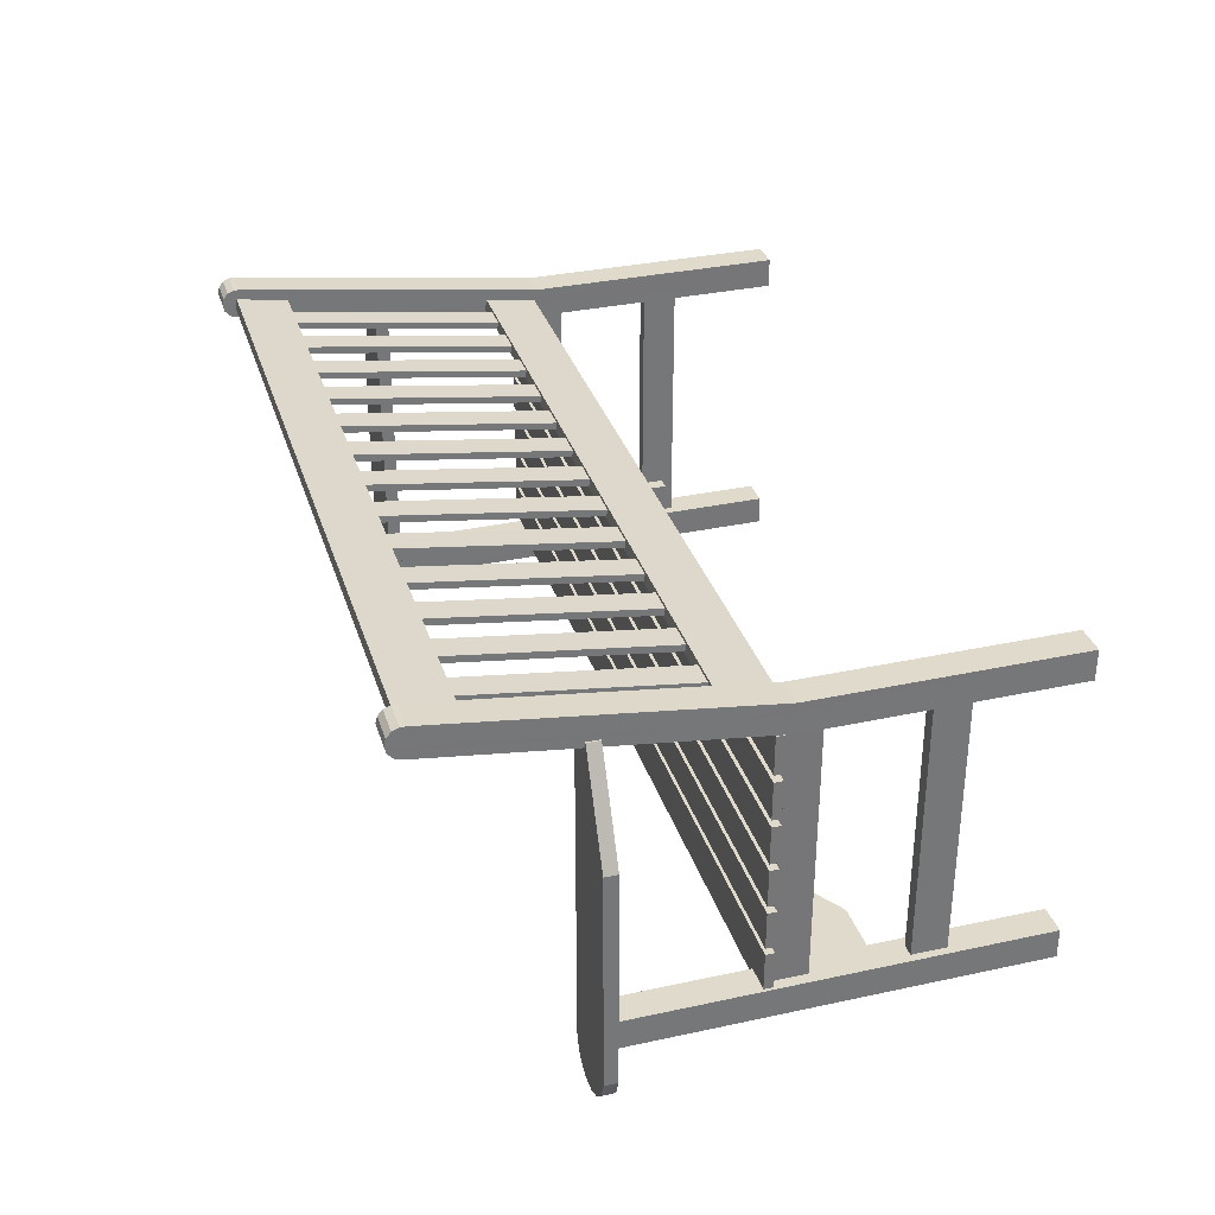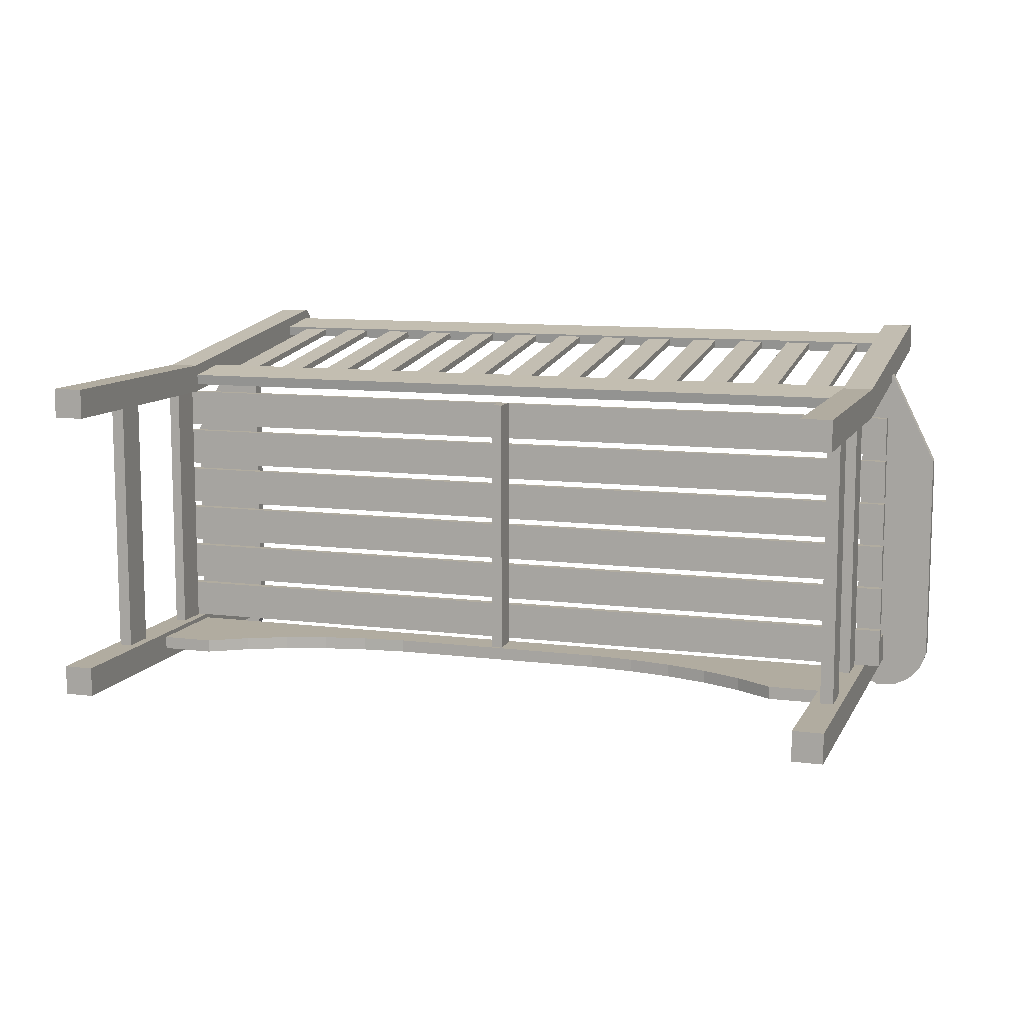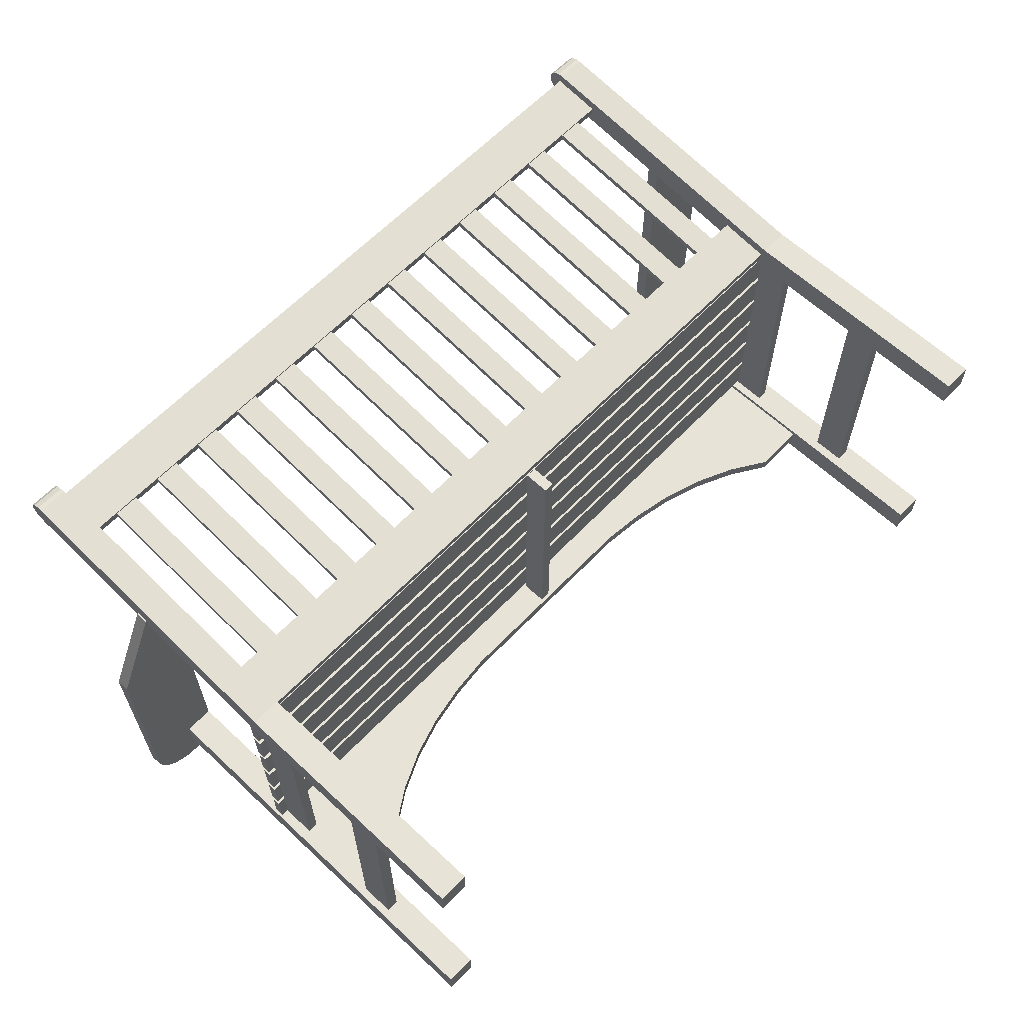
<metadata>
{"format":"obj","ext":"obj","renderer":"f3d","projection":"perspective","resolution":1024,"background":"white","views":[{"elev":33.1,"azim":-106.6,"up":"+Z"},{"elev":10.1,"azim":18.1,"up":"+Z"},{"elev":62.2,"azim":-46.5,"up":"+Z"}]}
</metadata>
<code>
o m781
v 0.1074 0.4644 0.3973
v 0.1074 0.4644 0.05062
v 0.1074 0.478 0.05062
v 0.1074 0.478 0.3973
v 0.09836 0.4644 0.03374
v 0.09836 0.478 0.03374
v 0.08145 0.4644 0.025
v 0.08145 0.478 0.025
v 0.06231 0.4644 0.02579
v 0.06231 0.478 0.02579
v 0.045 0.4644 0.0341
v 0.045 0.478 0.0341
v 0.03184 0.4644 0.04809
v 0.03184 0.478 0.04809
v 0.025 0.4644 0.066
v 0.025 0.478 0.066
v 0.025 0.4644 0.2977
v 0.025 0.478 0.2977
v 0.07455 0.4644 0.3973
v 0.07455 0.478 0.3973
v 0.8927 0.4644 0.05062
v 0.8927 0.4644 0.3973
v 0.8927 0.478 0.3973
v 0.8927 0.478 0.05062
v 0.9016 0.4644 0.03374
v 0.9016 0.478 0.03374
v 0.9186 0.4644 0.025
v 0.9186 0.478 0.025
v 0.9377 0.4644 0.02579
v 0.9377 0.478 0.02579
v 0.955 0.4644 0.0341
v 0.955 0.478 0.0341
v 0.9682 0.4644 0.04809
v 0.9682 0.478 0.04809
v 0.975 0.4644 0.066
v 0.975 0.478 0.066
v 0.975 0.4644 0.2977
v 0.975 0.478 0.2977
v 0.9255 0.4644 0.3973
v 0.9255 0.478 0.3973
v 0.06638 0.478 0.1404
v 0.06638 0.4644 0.1404
v 0.9336 0.478 0.1404
v 0.9336 0.4644 0.1404
v 0.8395 0.3533 0.3922
v 0.8666 0.3533 0.3921
v 0.8666 0.5731 0.4225
v 0.8395 0.5731 0.4226
v 0.8395 0.3542 0.3852
v 0.8395 0.574 0.4156
v 0.8666 0.3543 0.3851
v 0.8666 0.5741 0.4155
v 0.7806 0.3533 0.3922
v 0.8078 0.3533 0.3921
v 0.8078 0.5731 0.4225
v 0.7806 0.5731 0.4226
v 0.7806 0.3542 0.3852
v 0.7806 0.574 0.4156
v 0.8078 0.3543 0.3851
v 0.8078 0.5741 0.4155
v 0.7218 0.3533 0.3922
v 0.749 0.3533 0.3921
v 0.749 0.5731 0.4225
v 0.7218 0.5731 0.4226
v 0.7218 0.3542 0.3852
v 0.7218 0.574 0.4156
v 0.749 0.3543 0.3851
v 0.749 0.5741 0.4156
v 0.663 0.3532 0.3922
v 0.6901 0.3533 0.3921
v 0.6901 0.5731 0.4225
v 0.663 0.5731 0.4226
v 0.6629 0.3542 0.3852
v 0.6629 0.574 0.4156
v 0.6901 0.3543 0.3851
v 0.6901 0.5741 0.4156
v 0.6041 0.3532 0.3922
v 0.6313 0.3533 0.3921
v 0.6313 0.5731 0.4225
v 0.6041 0.5731 0.4226
v 0.6041 0.3542 0.3852
v 0.6041 0.574 0.4156
v 0.6313 0.3543 0.3851
v 0.6313 0.5741 0.4156
v 0.5453 0.3532 0.3922
v 0.5724 0.3533 0.3921
v 0.5724 0.5731 0.4225
v 0.5453 0.5731 0.4226
v 0.5453 0.3542 0.3852
v 0.5453 0.574 0.4156
v 0.5724 0.3543 0.3851
v 0.5724 0.5741 0.4156
v 0.4864 0.3532 0.3922
v 0.5136 0.3533 0.3921
v 0.5136 0.5731 0.4225
v 0.4864 0.5731 0.4226
v 0.4864 0.3542 0.3852
v 0.4864 0.574 0.4156
v 0.5136 0.3543 0.3851
v 0.5136 0.5741 0.4156
v 0.4276 0.3532 0.3922
v 0.4547 0.3533 0.3921
v 0.4547 0.5731 0.4226
v 0.4276 0.5731 0.4226
v 0.4276 0.3542 0.3852
v 0.4276 0.574 0.4157
v 0.4547 0.3543 0.3851
v 0.4547 0.5741 0.4156
v 0.3687 0.3532 0.3922
v 0.3959 0.3533 0.3921
v 0.3959 0.5731 0.4226
v 0.3687 0.5731 0.4226
v 0.3687 0.3542 0.3852
v 0.3687 0.574 0.4157
v 0.3959 0.3543 0.3851
v 0.3959 0.5741 0.4156
v 0.3099 0.3532 0.3922
v 0.3371 0.3533 0.3921
v 0.3371 0.5731 0.4226
v 0.3099 0.5731 0.4226
v 0.3099 0.3542 0.3852
v 0.3099 0.574 0.4157
v 0.3371 0.3543 0.3851
v 0.3371 0.5741 0.4156
v 0.2511 0.3532 0.3922
v 0.2782 0.3533 0.3921
v 0.2782 0.5731 0.4226
v 0.2511 0.5731 0.4226
v 0.2511 0.3542 0.3852
v 0.2511 0.574 0.4157
v 0.2782 0.3543 0.3851
v 0.2782 0.5741 0.4156
v 0.1922 0.3532 0.3922
v 0.2194 0.3533 0.3921
v 0.2194 0.5731 0.4226
v 0.1922 0.5731 0.4226
v 0.1922 0.3542 0.3852
v 0.1922 0.574 0.4157
v 0.2194 0.3542 0.3851
v 0.2194 0.5741 0.4156
v 0.1334 0.3532 0.3922
v 0.1605 0.3533 0.3921
v 0.1605 0.5731 0.4226
v 0.1334 0.5731 0.4226
v 0.1334 0.3542 0.3852
v 0.1334 0.574 0.4157
v 0.1605 0.3542 0.3851
v 0.1605 0.5741 0.4156
v 0.1036 0.5714 0.4246
v 0.1026 0.6252 0.4321
v 0.1026 0.6267 0.4206
v 0.1036 0.5729 0.4131
v 0.1036 0.3002 0.3873
v 0.1026 0.354 0.3948
v 0.1026 0.3556 0.3833
v 0.1036 0.3018 0.3758
v 0.8936 0.6252 0.4321
v 0.8946 0.5714 0.4246
v 0.8946 0.5729 0.4131
v 0.8936 0.6267 0.4206
v 0.8936 0.354 0.3948
v 0.8946 0.3002 0.3873
v 0.8946 0.3018 0.3758
v 0.8936 0.3556 0.3833
v 0.1074 0.2966 0.3673
v 0.1074 0.025 0.3673
v 0.07575 0.025 0.3673
v 0.07575 0.2966 0.3673
v 0.1074 0.6272 0.4116
v 0.07575 0.6272 0.4116
v 0.1074 0.634 0.4144
v 0.07576 0.634 0.4144
v 0.1074 0.6388 0.42
v 0.07576 0.6388 0.42
v 0.1074 0.6406 0.4272
v 0.07575 0.6406 0.4272
v 0.1074 0.6389 0.4344
v 0.07575 0.6389 0.4344
v 0.1074 0.6341 0.44
v 0.07575 0.6341 0.44
v 0.1074 0.6272 0.4428
v 0.07575 0.6272 0.4428
v 0.1074 0.6223 0.4428
v 0.07575 0.6223 0.4428
v 0.1074 0.2966 0.399
v 0.07575 0.2966 0.399
v 0.1074 0.025 0.399
v 0.07576 0.025 0.399
v 0.8926 0.025 0.3673
v 0.8926 0.2966 0.3673
v 0.9242 0.2966 0.3673
v 0.9242 0.025 0.3673
v 0.8926 0.6272 0.4116
v 0.9242 0.6272 0.4116
v 0.8926 0.634 0.4144
v 0.9242 0.634 0.4144
v 0.8926 0.6388 0.42
v 0.9242 0.6388 0.42
v 0.8926 0.6406 0.4272
v 0.9242 0.6406 0.4272
v 0.8926 0.6389 0.4344
v 0.9242 0.6389 0.4344
v 0.8926 0.6341 0.44
v 0.9242 0.6341 0.44
v 0.8926 0.6272 0.4428
v 0.9242 0.6272 0.4428
v 0.8926 0.6223 0.4428
v 0.9242 0.6223 0.4428
v 0.8926 0.2966 0.399
v 0.9242 0.2966 0.399
v 0.8926 0.025 0.399
v 0.9242 0.025 0.399
v 0.1074 0.3599 0.3877
v 0.07576 0.3599 0.3877
v 0.8926 0.3599 0.3877
v 0.9242 0.3599 0.3877
v 0.1075 0.4644 0.05568
v 0.1075 0.025 0.05568
v 0.07577 0.025 0.05568
v 0.07577 0.4644 0.05568
v 0.1075 0.025 0.08735
v 0.1075 0.4644 0.08735
v 0.07577 0.4644 0.08735
v 0.07578 0.025 0.08735
v 0.8925 0.025 0.05568
v 0.8925 0.4644 0.05568
v 0.9242 0.4644 0.05568
v 0.9242 0.025 0.05568
v 0.8925 0.4644 0.08735
v 0.8925 0.025 0.08735
v 0.9242 0.025 0.08735
v 0.9242 0.4644 0.08735
v 0.07829 0.3044 0.3261
v 0.07818 0.3043 0.3664
v 0.07818 0.3136 0.3664
v 0.07829 0.3137 0.3261
v 0.07829 0.3044 0.2785
v 0.07818 0.3043 0.3188
v 0.07818 0.3136 0.3188
v 0.07829 0.3137 0.2785
v 0.07828 0.3044 0.2309
v 0.07817 0.3043 0.2712
v 0.07817 0.3136 0.2712
v 0.07828 0.3137 0.2309
v 0.07828 0.3044 0.1832
v 0.07817 0.3043 0.2235
v 0.07817 0.3136 0.2235
v 0.07828 0.3137 0.1832
v 0.07828 0.3044 0.1356
v 0.07817 0.3043 0.1759
v 0.07817 0.3136 0.1759
v 0.07828 0.3137 0.1356
v 0.07827 0.3044 0.08797
v 0.07816 0.3043 0.1283
v 0.07816 0.3136 0.1283
v 0.07827 0.3137 0.08797
v 0.9402 0.3044 0.3261
v 0.9401 0.3043 0.3664
v 0.9401 0.3136 0.3664
v 0.9402 0.3137 0.3261
v 0.9402 0.3044 0.2785
v 0.9401 0.3043 0.3188
v 0.9401 0.3136 0.3188
v 0.9402 0.3137 0.2785
v 0.9402 0.3044 0.2309
v 0.9401 0.3043 0.2712
v 0.9401 0.3136 0.2712
v 0.9402 0.3137 0.2309
v 0.9402 0.3044 0.1832
v 0.9401 0.3043 0.2235
v 0.9401 0.3136 0.2235
v 0.9402 0.3137 0.1832
v 0.9402 0.3044 0.1356
v 0.9401 0.3043 0.1759
v 0.9401 0.3136 0.1759
v 0.9402 0.3137 0.1356
v 0.9402 0.3044 0.08797
v 0.9401 0.3043 0.1283
v 0.9401 0.3136 0.1283
v 0.9402 0.3137 0.08797
v 0.9132 0.3036 0.3726
v 0.9132 0.2674 0.3726
v 0.9132 0.2674 0.08711
v 0.9132 0.3036 0.08714
v 0.9017 0.3036 0.3726
v 0.9017 0.3036 0.08714
v 0.9016 0.2674 0.3726
v 0.9016 0.2674 0.08711
v 0.08676 0.3036 0.3726
v 0.09834 0.3036 0.3726
v 0.09834 0.3036 0.08714
v 0.08676 0.3036 0.08714
v 0.08685 0.2674 0.3726
v 0.08685 0.2674 0.08711
v 0.09842 0.2674 0.3726
v 0.09842 0.2674 0.08711
v 0.4941 0.3036 0.3678
v 0.5057 0.3036 0.3678
v 0.5057 0.3036 0.08233
v 0.4941 0.3036 0.08233
v 0.4942 0.2758 0.3677
v 0.4942 0.2758 0.0823
v 0.5058 0.2758 0.3677
v 0.5058 0.2758 0.0823
v 0.09743 0.1337 0.08738
v 0.08385 0.1337 0.08738
v 0.08385 0.1699 0.08738
v 0.09743 0.1699 0.08738
v 0.08385 0.1337 0.368
v 0.09743 0.1337 0.368
v 0.09743 0.1699 0.368
v 0.08385 0.1699 0.368
v 0.9161 0.1337 0.08738
v 0.9026 0.1337 0.08738
v 0.9026 0.1699 0.08738
v 0.9161 0.1699 0.08738
v 0.9026 0.1337 0.368
v 0.9161 0.1337 0.368
v 0.9161 0.1699 0.368
v 0.9026 0.1699 0.368
v 0.1638 0.2007 0.08255
v 0.1075 0.2007 0.08255
v 0.1075 0.2007 0.06897
v 0.1638 0.2007 0.06897
v 0.2031 0.2256 0.08255
v 0.2031 0.2256 0.06897
v 0.2454 0.245 0.08255
v 0.2454 0.245 0.06897
v 0.2901 0.2591 0.08255
v 0.2901 0.2591 0.06897
v 0.3362 0.268 0.08255
v 0.3362 0.268 0.06897
v 0.3829 0.2727 0.08255
v 0.3829 0.2727 0.06897
v 0.6171 0.2727 0.08255
v 0.6171 0.2727 0.06897
v 0.6638 0.268 0.08255
v 0.6638 0.268 0.06897
v 0.7099 0.2591 0.08255
v 0.7099 0.2591 0.06897
v 0.7546 0.245 0.08255
v 0.7546 0.245 0.06897
v 0.7969 0.2256 0.08255
v 0.7969 0.2256 0.06897
v 0.8362 0.2007 0.08255
v 0.8362 0.2007 0.06897
v 0.8925 0.2007 0.08255
v 0.8925 0.2007 0.06897
v 0.8925 0.3094 0.08255
v 0.8925 0.3094 0.06897
v 0.1075 0.3094 0.08255
v 0.1075 0.3094 0.06897
f 1 2 3
f 4 1 3
f 2 5 6
f 3 2 6
f 5 7 8
f 6 5 8
f 7 9 10
f 8 7 10
f 9 11 12
f 10 9 12
f 11 13 14
f 12 11 14
f 13 15 16
f 14 13 16
f 15 17 18
f 16 15 18
f 17 19 20
f 18 17 20
f 19 1 4
f 20 19 4
f 21 22 23
f 24 21 23
f 25 21 24
f 26 25 24
f 27 25 26
f 28 27 26
f 29 27 28
f 30 29 28
f 31 29 30
f 32 31 30
f 33 31 32
f 34 33 32
f 35 33 34
f 36 35 34
f 37 35 36
f 38 37 36
f 39 37 38
f 40 39 38
f 22 39 40
f 23 22 40
f 41 4 3
f 41 3 6
f 41 6 8
f 41 8 10
f 41 10 12
f 41 12 14
f 41 14 16
f 41 16 18
f 41 18 20
f 41 20 4
f 2 1 42
f 5 2 42
f 7 5 42
f 9 7 42
f 11 9 42
f 13 11 42
f 15 13 42
f 17 15 42
f 19 17 42
f 1 19 42
f 24 23 43
f 26 24 43
f 28 26 43
f 30 28 43
f 32 30 43
f 34 32 43
f 36 34 43
f 38 36 43
f 40 38 43
f 23 40 43
f 44 22 21
f 44 21 25
f 44 25 27
f 44 27 29
f 44 29 31
f 44 31 33
f 44 33 35
f 44 35 37
f 44 37 39
f 44 39 22
f 45 46 47
f 48 45 47
f 49 45 48
f 50 49 48
f 51 49 50
f 52 51 50
f 46 51 52
f 47 46 52
f 53 54 55
f 56 53 55
f 57 53 56
f 58 57 56
f 59 57 58
f 60 59 58
f 54 59 60
f 55 54 60
f 61 62 63
f 64 61 63
f 65 61 64
f 66 65 64
f 67 65 66
f 68 67 66
f 62 67 68
f 63 62 68
f 69 70 71
f 72 69 71
f 73 69 72
f 74 73 72
f 75 73 74
f 76 75 74
f 70 75 76
f 71 70 76
f 77 78 79
f 80 77 79
f 81 77 80
f 82 81 80
f 83 81 82
f 84 83 82
f 78 83 84
f 79 78 84
f 85 86 87
f 88 85 87
f 89 85 88
f 90 89 88
f 91 89 90
f 92 91 90
f 86 91 92
f 87 86 92
f 93 94 95
f 96 93 95
f 97 93 96
f 98 97 96
f 99 97 98
f 100 99 98
f 94 99 100
f 95 94 100
f 101 102 103
f 104 101 103
f 105 101 104
f 106 105 104
f 107 105 106
f 108 107 106
f 102 107 108
f 103 102 108
f 109 110 111
f 112 109 111
f 113 109 112
f 114 113 112
f 115 113 114
f 116 115 114
f 110 115 116
f 111 110 116
f 117 118 119
f 120 117 119
f 121 117 120
f 122 121 120
f 123 121 122
f 124 123 122
f 118 123 124
f 119 118 124
f 125 126 127
f 128 125 127
f 129 125 128
f 130 129 128
f 131 129 130
f 132 131 130
f 126 131 132
f 127 126 132
f 133 134 135
f 136 133 135
f 137 133 136
f 138 137 136
f 139 137 138
f 140 139 138
f 134 139 140
f 135 134 140
f 141 142 143
f 144 141 143
f 145 141 144
f 146 145 144
f 147 145 146
f 148 147 146
f 142 147 148
f 143 142 148
f 149 150 151
f 152 149 151
f 153 154 155
f 156 153 155
f 157 158 159
f 160 157 159
f 157 160 151
f 150 157 151
f 158 157 150
f 149 158 150
f 159 158 149
f 152 159 149
f 160 159 152
f 151 160 152
f 161 162 163
f 164 161 163
f 161 164 155
f 154 161 155
f 162 161 154
f 153 162 154
f 163 162 153
f 156 163 153
f 164 163 156
f 155 164 156
f 165 166 167
f 168 165 167
f 169 165 168
f 170 169 168
f 171 169 170
f 172 171 170
f 173 171 172
f 174 173 172
f 175 173 174
f 176 175 174
f 177 175 176
f 178 177 176
f 179 177 178
f 180 179 178
f 181 179 180
f 182 181 180
f 183 181 182
f 184 183 182
f 185 183 184
f 186 185 184
f 187 185 186
f 188 187 186
f 166 187 188
f 167 166 188
f 189 190 191
f 192 189 191
f 190 193 194
f 191 190 194
f 193 195 196
f 194 193 196
f 195 197 198
f 196 195 198
f 197 199 200
f 198 197 200
f 199 201 202
f 200 199 202
f 201 203 204
f 202 201 204
f 203 205 206
f 204 203 206
f 205 207 208
f 206 205 208
f 207 209 210
f 208 207 210
f 209 211 212
f 210 209 212
f 211 189 192
f 212 211 192
f 213 166 165
f 213 165 169
f 213 169 171
f 213 171 173
f 213 173 175
f 213 175 177
f 213 177 179
f 213 179 181
f 213 181 183
f 213 183 185
f 213 185 187
f 213 187 166
f 168 167 214
f 170 168 214
f 172 170 214
f 174 172 214
f 176 174 214
f 178 176 214
f 180 178 214
f 182 180 214
f 184 182 214
f 186 184 214
f 188 186 214
f 167 188 214
f 190 189 215
f 193 190 215
f 195 193 215
f 197 195 215
f 199 197 215
f 201 199 215
f 203 201 215
f 205 203 215
f 207 205 215
f 209 207 215
f 211 209 215
f 189 211 215
f 216 192 191
f 216 191 194
f 216 194 196
f 216 196 198
f 216 198 200
f 216 200 202
f 216 202 204
f 216 204 206
f 216 206 208
f 216 208 210
f 216 210 212
f 216 212 192
f 217 218 219
f 220 217 219
f 221 222 223
f 224 221 223
f 225 226 227
f 228 225 227
f 229 230 231
f 232 229 231
f 219 224 223
f 220 219 223
f 218 217 222
f 221 218 222
f 231 228 227
f 232 231 227
f 226 225 230
f 229 226 230
f 222 217 220
f 223 222 220
f 218 221 224
f 219 218 224
f 226 229 232
f 227 226 232
f 230 225 228
f 231 230 228
f 233 234 235
f 236 233 235
f 237 238 239
f 240 237 239
f 241 242 243
f 244 241 243
f 245 246 247
f 248 245 247
f 249 250 251
f 252 249 251
f 253 254 255
f 256 253 255
f 257 259 258
f 260 259 257
f 258 259 235
f 234 258 235
f 257 258 234
f 233 257 234
f 260 257 233
f 236 260 233
f 259 260 236
f 235 259 236
f 261 263 262
f 264 263 261
f 262 263 239
f 238 262 239
f 261 262 238
f 237 261 238
f 264 261 237
f 240 264 237
f 263 264 240
f 239 263 240
f 265 267 266
f 268 267 265
f 266 267 243
f 242 266 243
f 265 266 242
f 241 265 242
f 268 265 241
f 244 268 241
f 267 268 244
f 243 267 244
f 269 271 270
f 272 271 269
f 270 271 247
f 246 270 247
f 269 270 246
f 245 269 246
f 272 269 245
f 248 272 245
f 271 272 248
f 247 271 248
f 273 275 274
f 276 275 273
f 274 275 251
f 250 274 251
f 273 274 250
f 249 273 250
f 276 273 249
f 252 276 249
f 275 276 252
f 251 275 252
f 277 279 278
f 280 279 277
f 278 279 255
f 254 278 255
f 277 278 254
f 253 277 254
f 280 277 253
f 256 280 253
f 279 280 256
f 255 279 256
f 281 282 283
f 284 281 283
f 285 281 284
f 286 285 284
f 287 285 286
f 288 287 286
f 282 287 288
f 283 282 288
f 289 290 291
f 292 289 291
f 293 289 292
f 294 293 292
f 295 293 294
f 296 295 294
f 290 295 296
f 291 290 296
f 297 298 299
f 300 297 299
f 301 297 300
f 302 301 300
f 303 301 302
f 304 303 302
f 298 303 304
f 299 298 304
f 305 306 307
f 308 305 307
f 309 310 311
f 312 309 311
f 311 310 305
f 308 311 305
f 310 309 306
f 305 310 306
f 309 312 307
f 306 309 307
f 312 311 308
f 307 312 308
f 313 314 315
f 316 313 315
f 317 318 319
f 320 317 319
f 317 320 315
f 314 317 315
f 318 317 314
f 313 318 314
f 319 318 313
f 316 319 313
f 320 319 316
f 315 320 316
f 321 322 323
f 324 321 323
f 325 321 324
f 326 325 324
f 327 325 326
f 328 327 326
f 329 327 328
f 330 329 328
f 331 329 330
f 332 331 330
f 333 331 332
f 334 333 332
f 335 333 334
f 336 335 334
f 337 335 336
f 338 337 336
f 339 337 338
f 340 339 338
f 341 339 340
f 342 341 340
f 343 341 342
f 344 343 342
f 345 343 344
f 346 345 344
f 347 345 346
f 348 347 346
f 349 347 348
f 350 349 348
f 351 349 350
f 352 351 350
f 322 351 352
f 323 322 352
f 350 344 342
f 350 342 340
f 350 340 338
f 350 338 336
f 350 336 334
f 352 350 334
f 352 334 332
f 352 332 330
f 352 330 328
f 352 324 323
f 352 326 324
f 352 328 326
f 350 346 344
f 350 348 346
f 341 343 349
f 339 341 349
f 337 339 349
f 335 337 349
f 335 349 351
f 333 335 351
f 331 333 351
f 329 331 351
f 327 329 351
f 351 322 321
f 351 321 325
f 351 325 327
f 349 343 345
f 349 345 347
f 49 46 45
f 47 50 48
f 57 54 53
f 55 58 56
f 65 62 61
f 63 66 64
f 73 70 69
f 71 74 72
f 81 78 77
f 79 82 80
f 89 86 85
f 87 90 88
f 97 94 93
f 95 98 96
f 105 102 101
f 103 106 104
f 113 110 109
f 111 114 112
f 121 118 117
f 119 122 120
f 129 126 125
f 127 130 128
f 137 134 133
f 135 138 136
f 145 142 141
f 143 146 144
f 285 282 281
f 283 286 284
f 293 290 289
f 291 294 292
f 301 298 297
f 299 302 300
f 49 51 46
f 47 52 50
f 57 59 54
f 55 60 58
f 65 67 62
f 63 68 66
f 73 75 70
f 71 76 74
f 81 83 78
f 79 84 82
f 89 91 86
f 87 92 90
f 97 99 94
f 95 100 98
f 105 107 102
f 103 108 106
f 113 115 110
f 111 116 114
f 121 123 118
f 119 124 122
f 129 131 126
f 127 132 130
f 137 139 134
f 135 140 138
f 145 147 142
f 143 148 146
f 285 287 282
f 283 288 286
f 293 295 290
f 291 296 294
f 301 303 298
f 299 304 302

</code>
